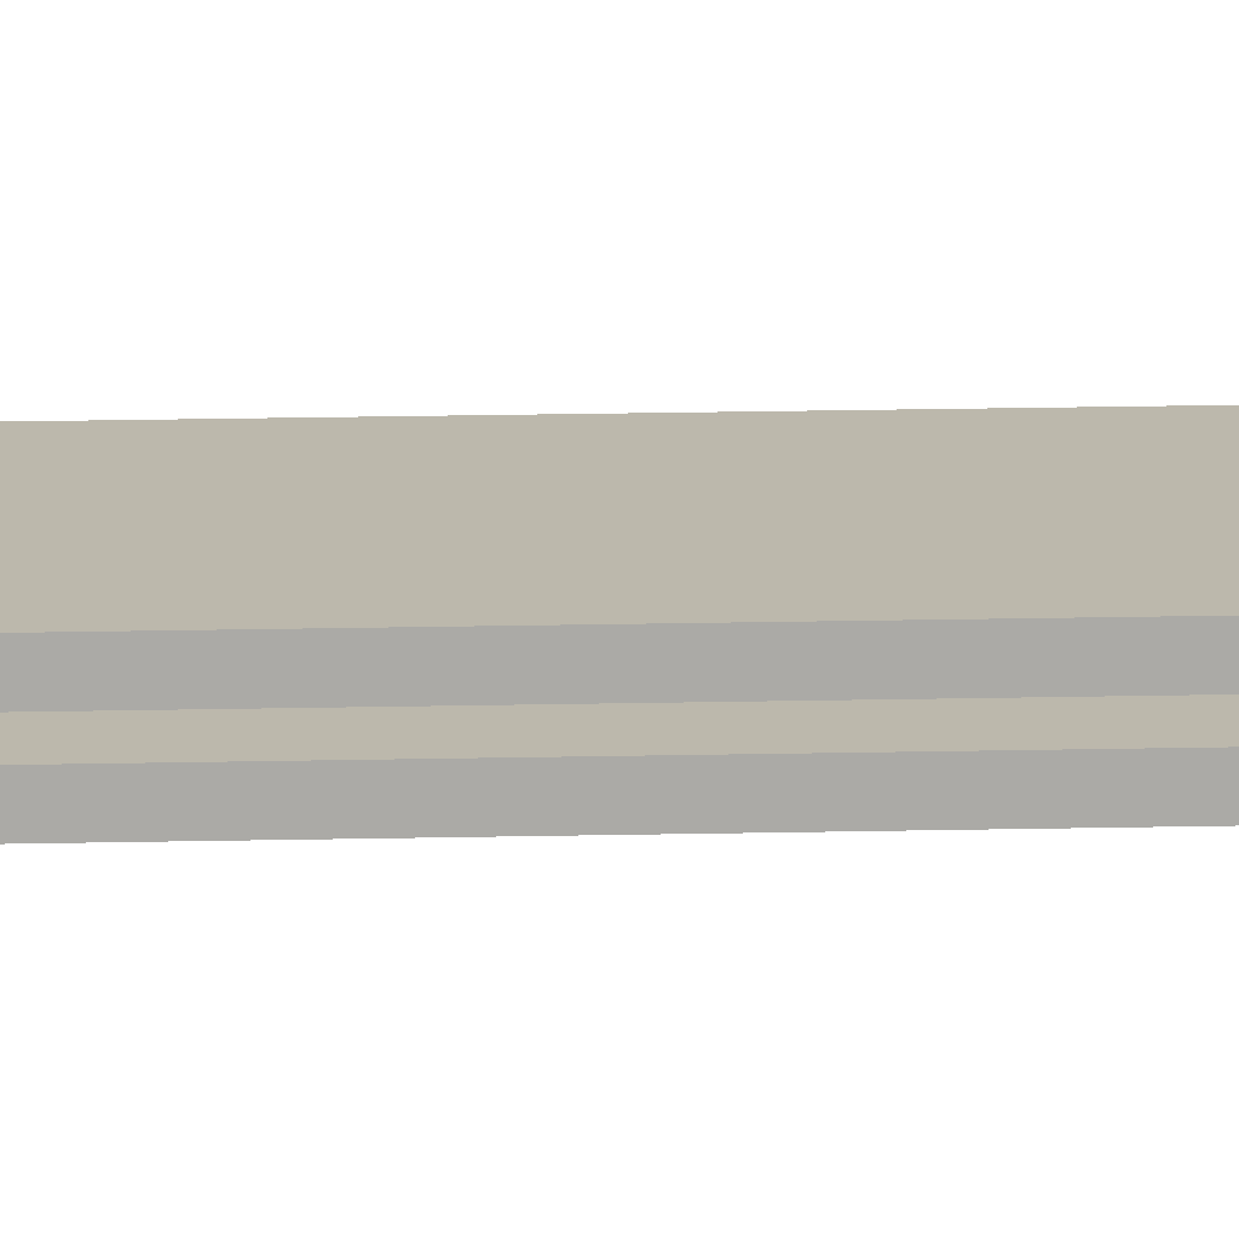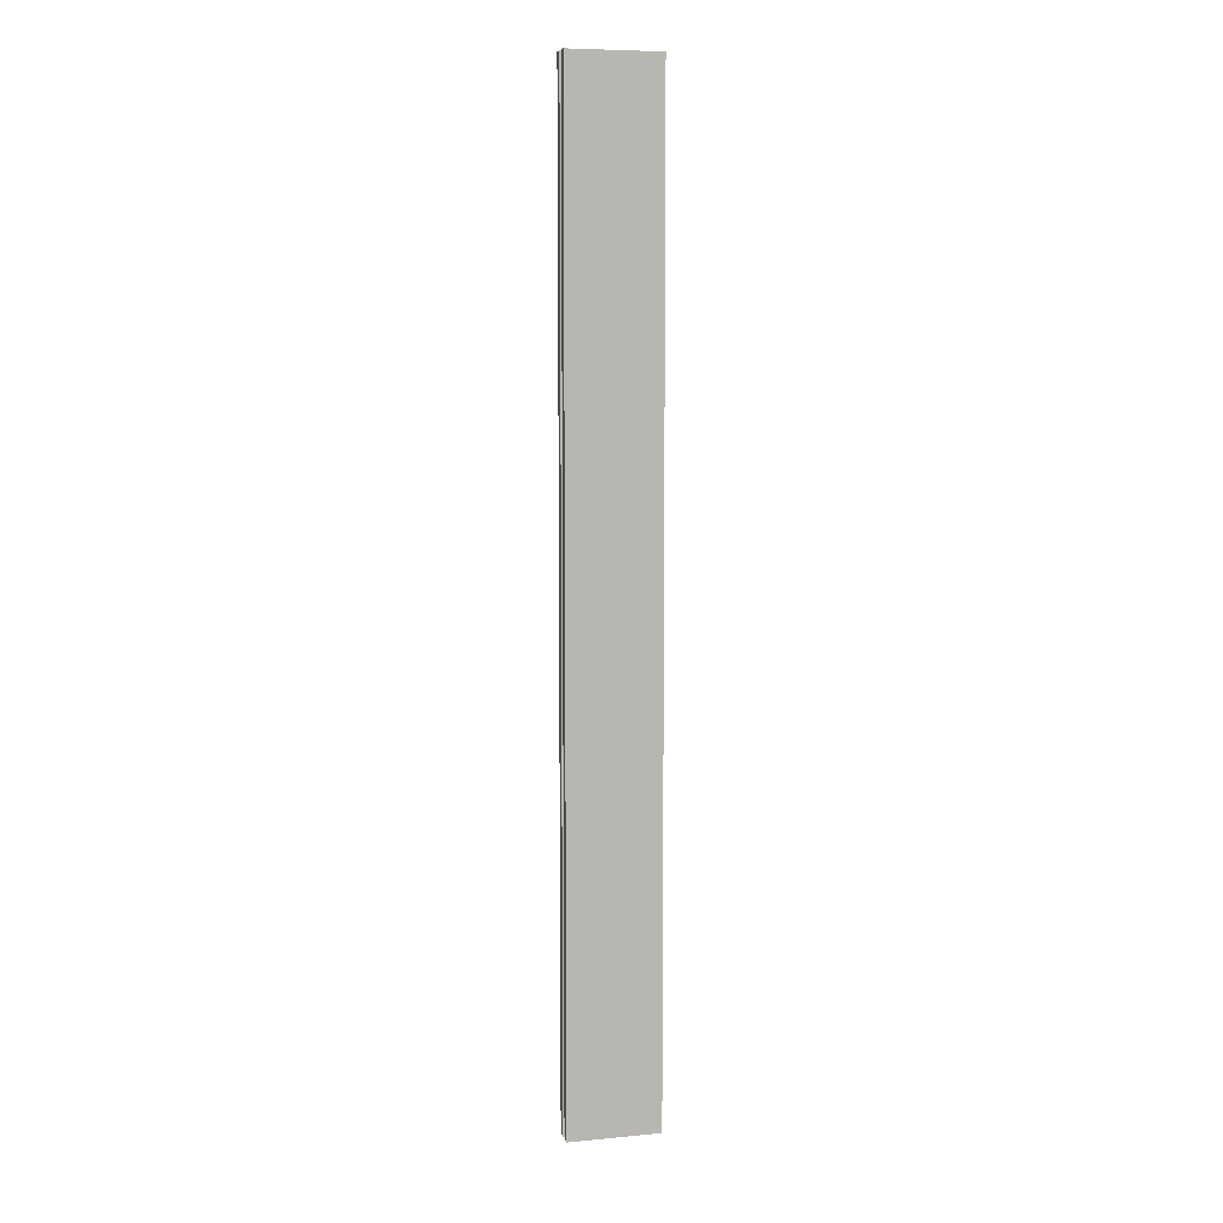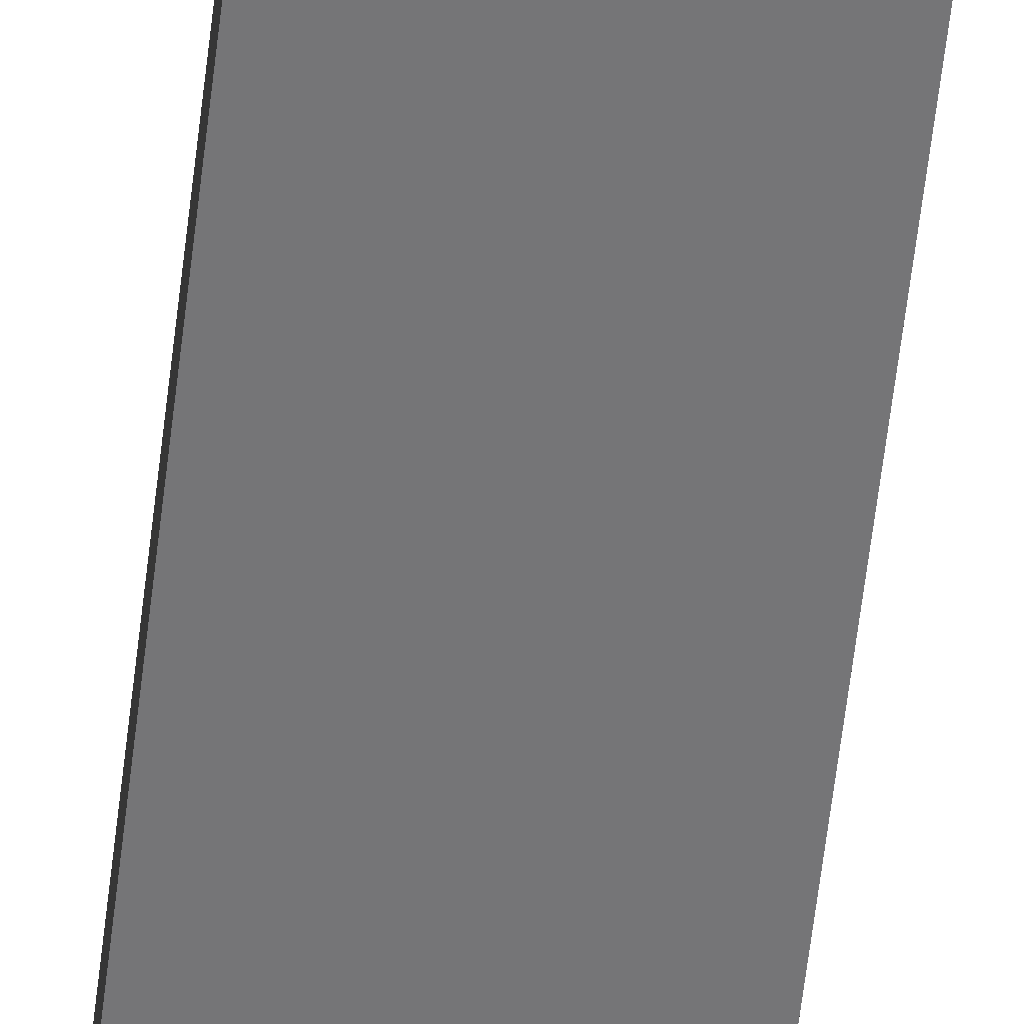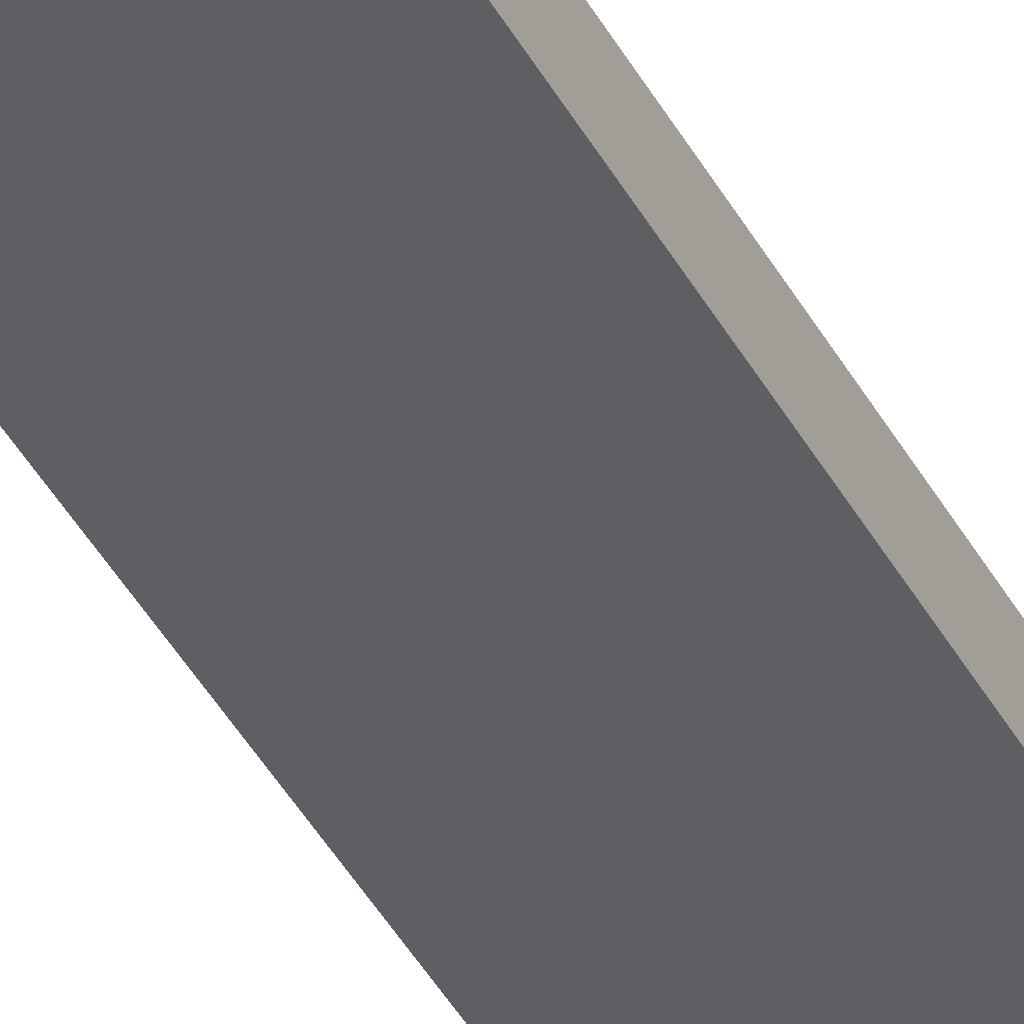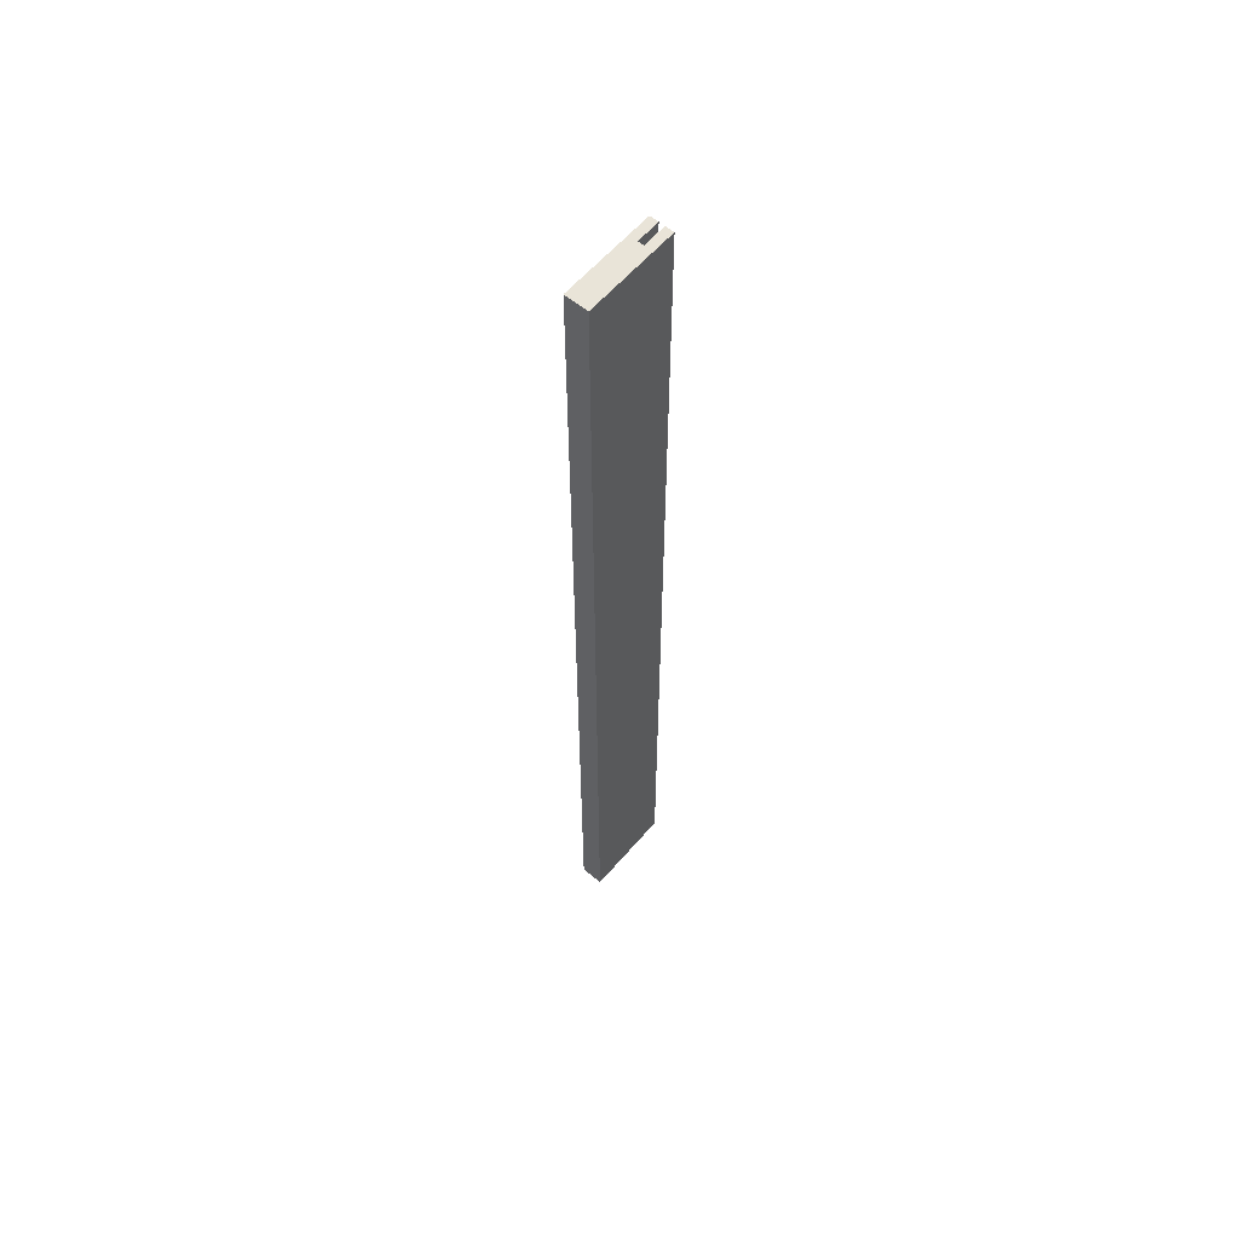
<metadata>
{"format":"obj","ext":"obj","renderer":"f3d","projection":"perspective","resolution":1024,"background":"white","views":[{"elev":14.6,"azim":-93.2,"up":"+Z"},{"elev":7.9,"azim":-14.7,"up":"+Y"},{"elev":-56.6,"azim":173.6,"up":"+Z"},{"elev":-39.9,"azim":25.5,"up":"+Z"},{"elev":59.9,"azim":130.4,"up":"+Y"}]}
</metadata>
<code>
o Door_Rail2_1/Door_Rail2/mesh93/mesh93-geometry#mesh93-geometry
v -0.0878 0.387 0.2121
v -0.0878 -0.3926 0.2121
v -0.01505 0.387 0.2121
v -0.0878 0.387 0.2053
v -0.01505 -0.3926 0.2121
v -0.0878 -0.3926 0.2053
v -0.01505 -0.3926 0.1939
v -0.06962 0.387 0.2053
v -0.06962 -0.3926 0.2053
v -0.01505 0.387 0.1939
v -0.0878 0.387 0.1939
v -0.06962 -0.3926 0.2007
v -0.06962 0.387 0.2007
v -0.0878 -0.3926 0.1939
v -0.0878 -0.3926 0.2007
v -0.0878 0.387 0.2007
f 1 2 3
f 3 2 1
f 1 4 2
f 2 4 1
f 5 3 2
f 2 3 5
f 1 3 4
f 4 3 1
f 6 2 4
f 4 2 6
f 5 7 3
f 3 7 5
f 5 2 7
f 7 2 5
f 8 4 3
f 3 4 8
f 9 2 6
f 6 2 9
f 6 4 9
f 9 4 6
f 10 3 7
f 7 3 10
f 9 7 2
f 2 7 9
f 8 9 4
f 4 9 8
f 10 8 3
f 3 8 10
f 10 7 11
f 11 7 10
f 12 7 9
f 9 7 12
f 8 13 9
f 9 13 8
f 13 8 10
f 10 8 13
f 14 11 7
f 7 11 14
f 11 13 10
f 10 13 11
f 15 7 12
f 12 7 15
f 12 9 13
f 13 9 12
f 14 15 11
f 11 15 14
f 14 7 15
f 15 7 14
f 16 13 11
f 11 13 16
f 12 13 15
f 15 13 12
f 16 11 15
f 15 11 16
f 16 15 13
f 13 15 16

</code>
